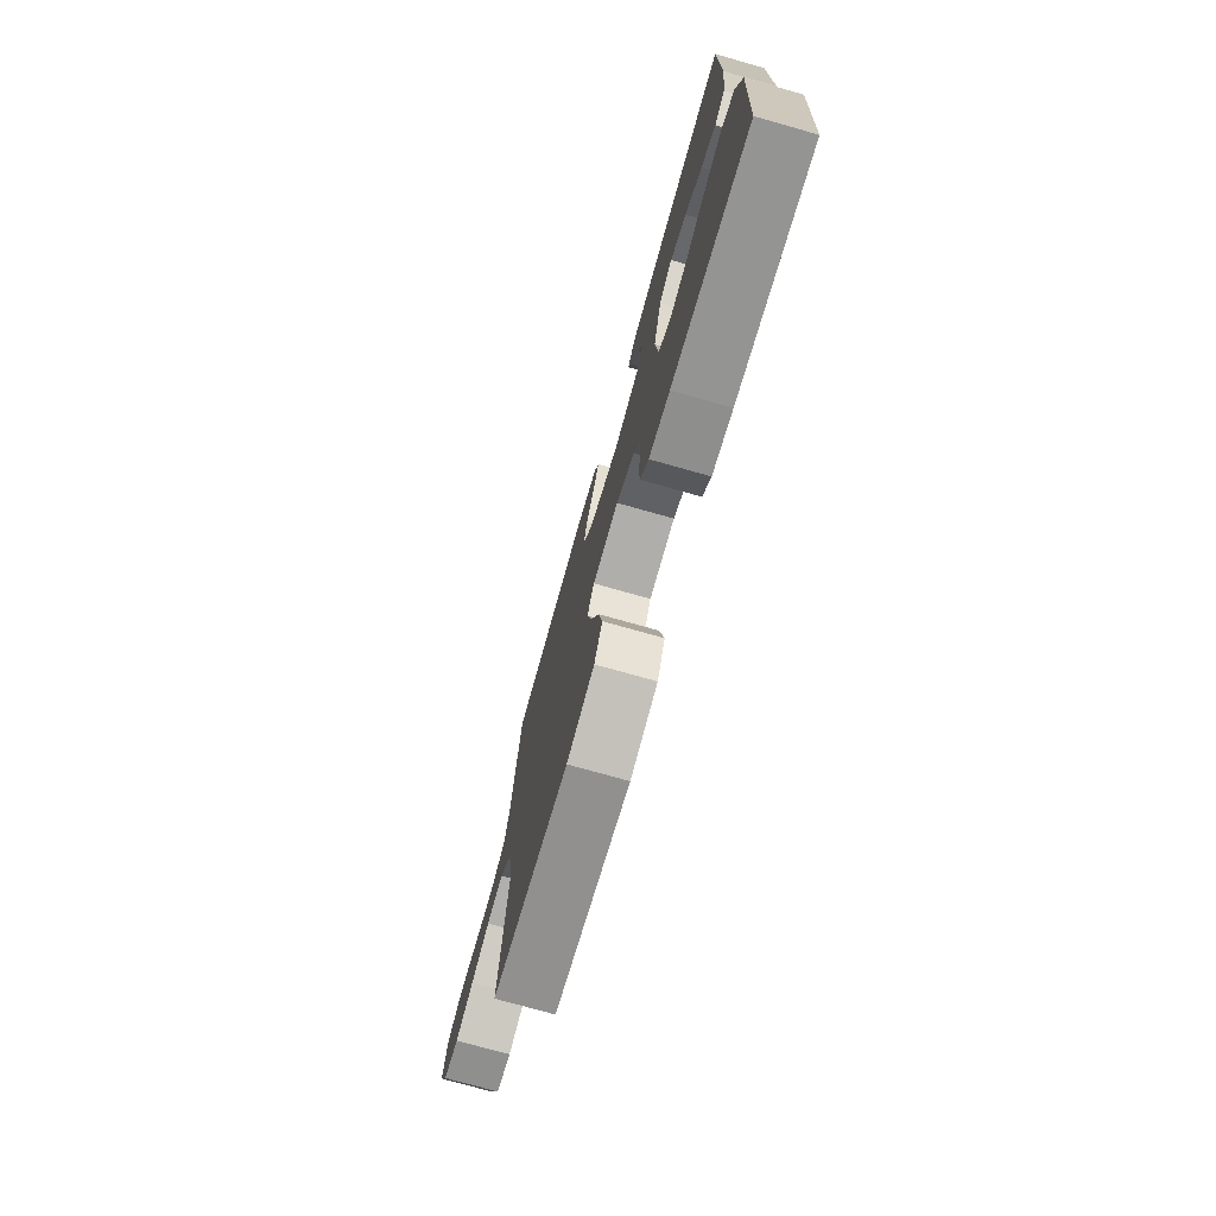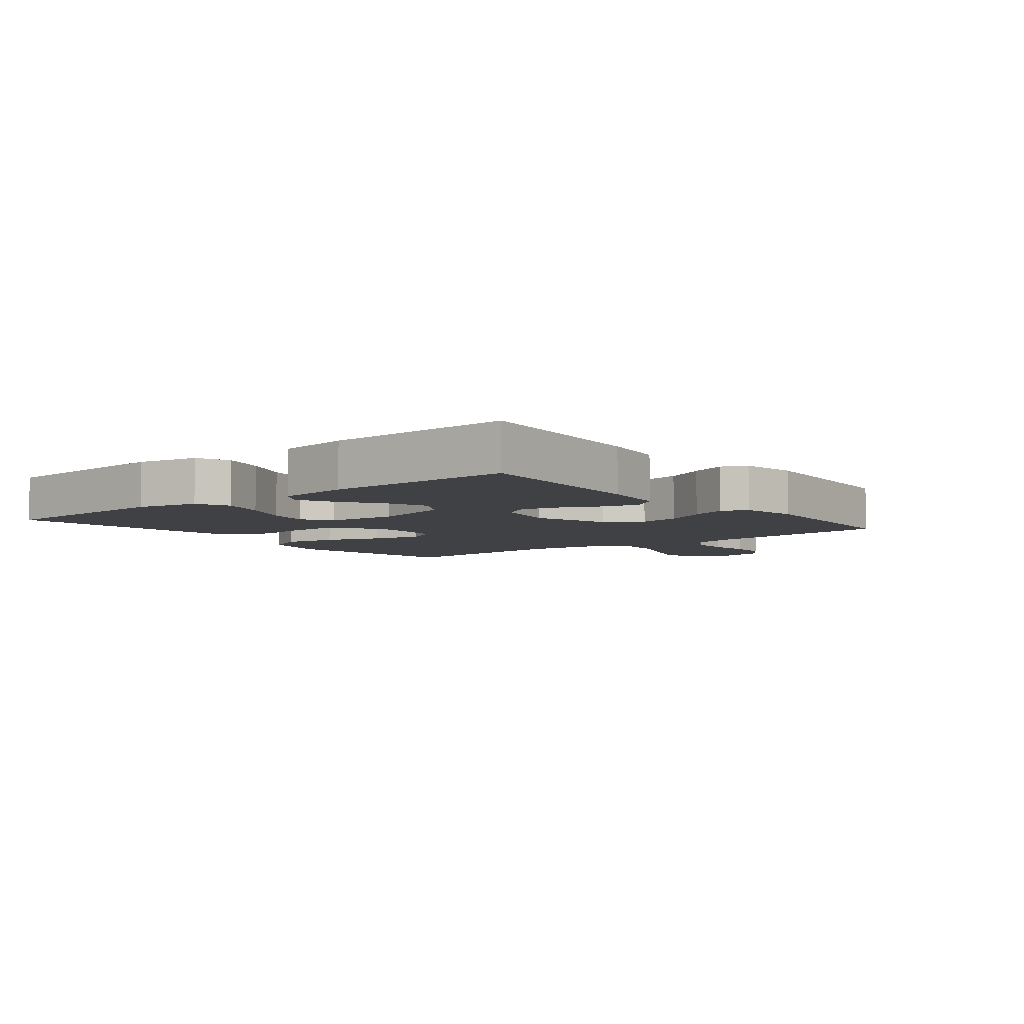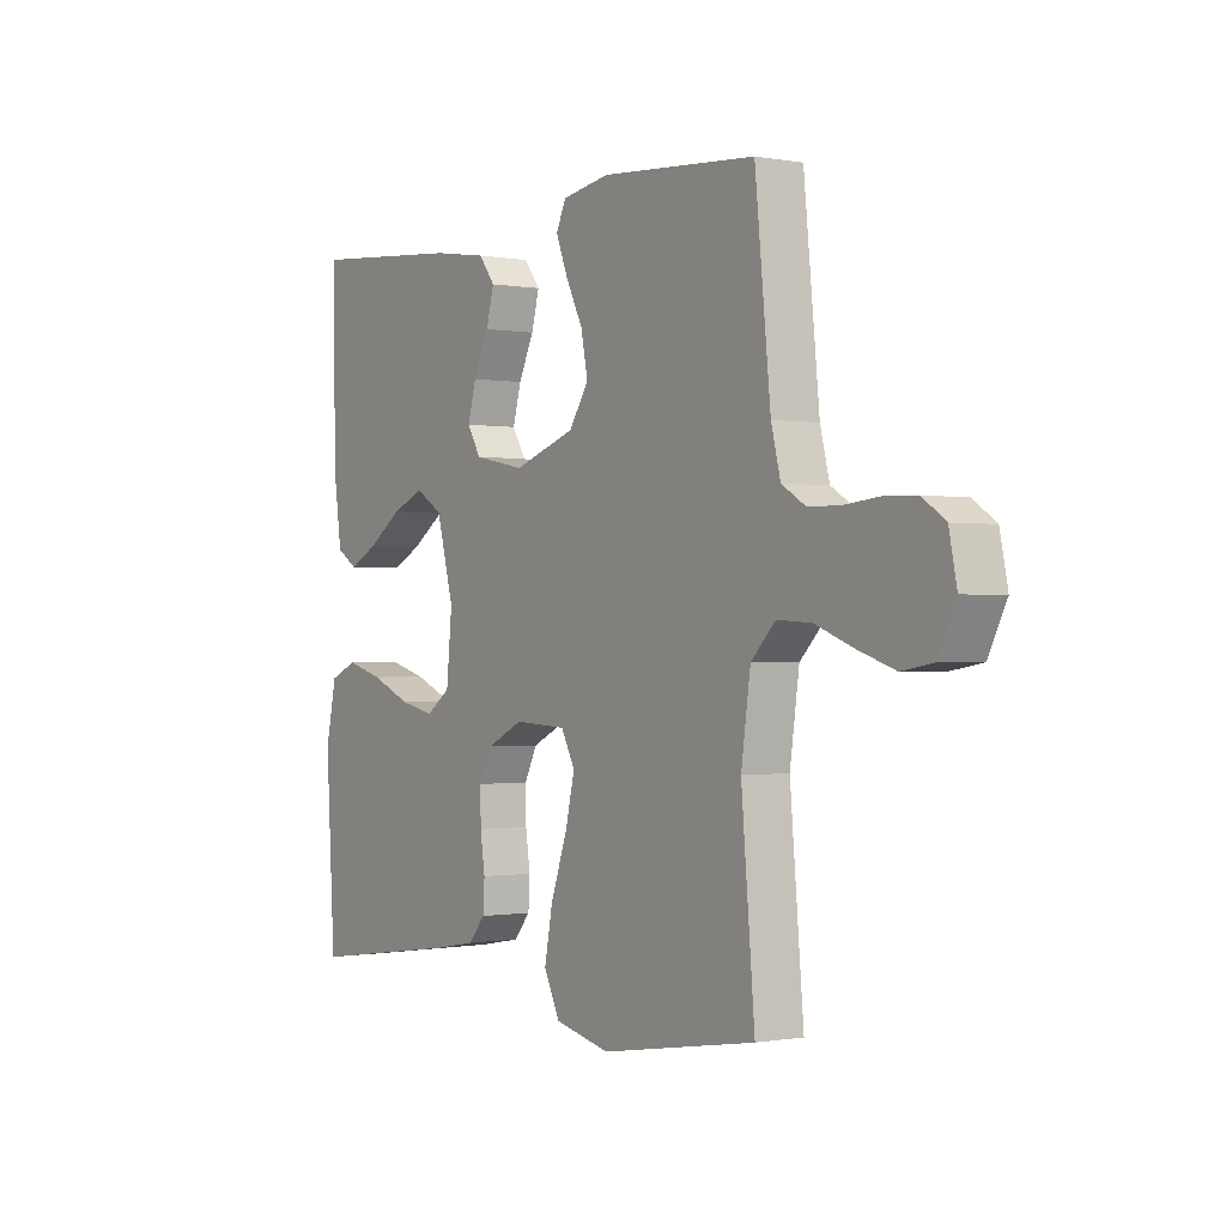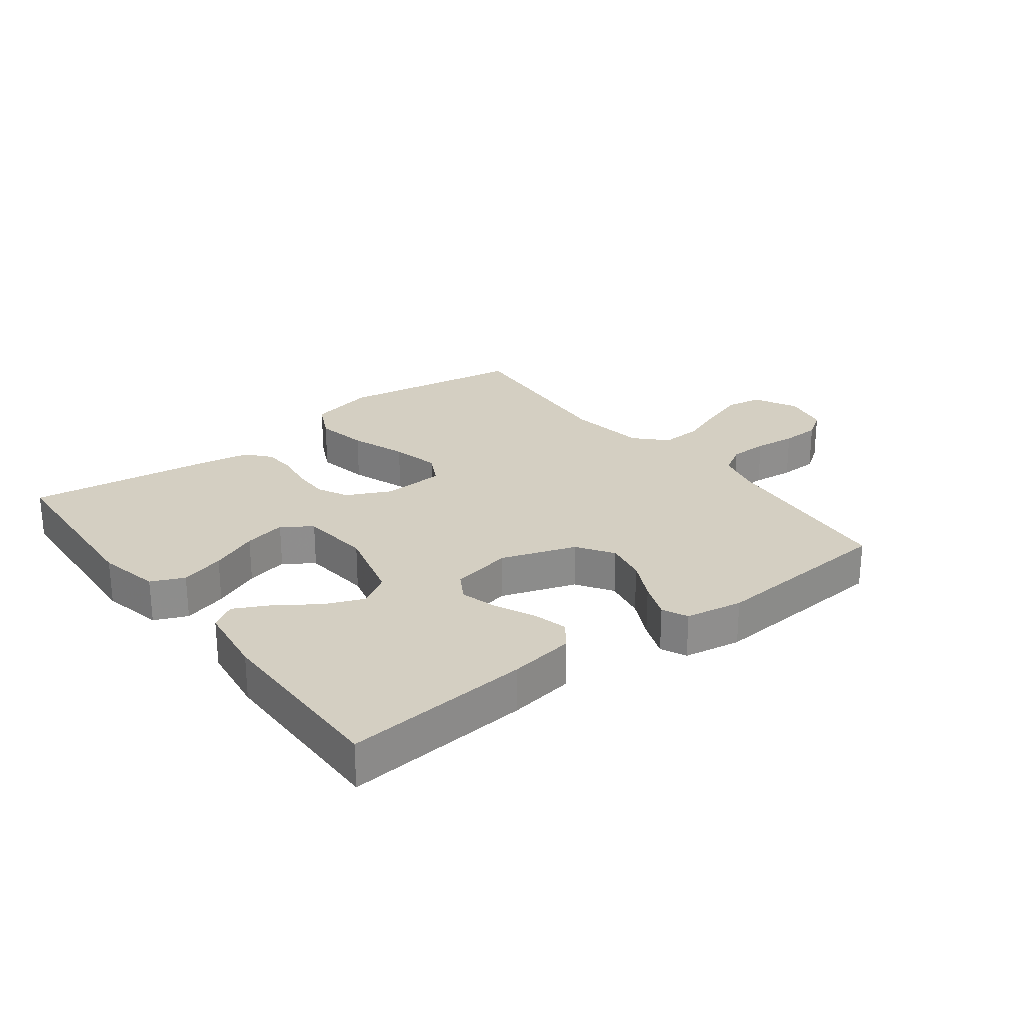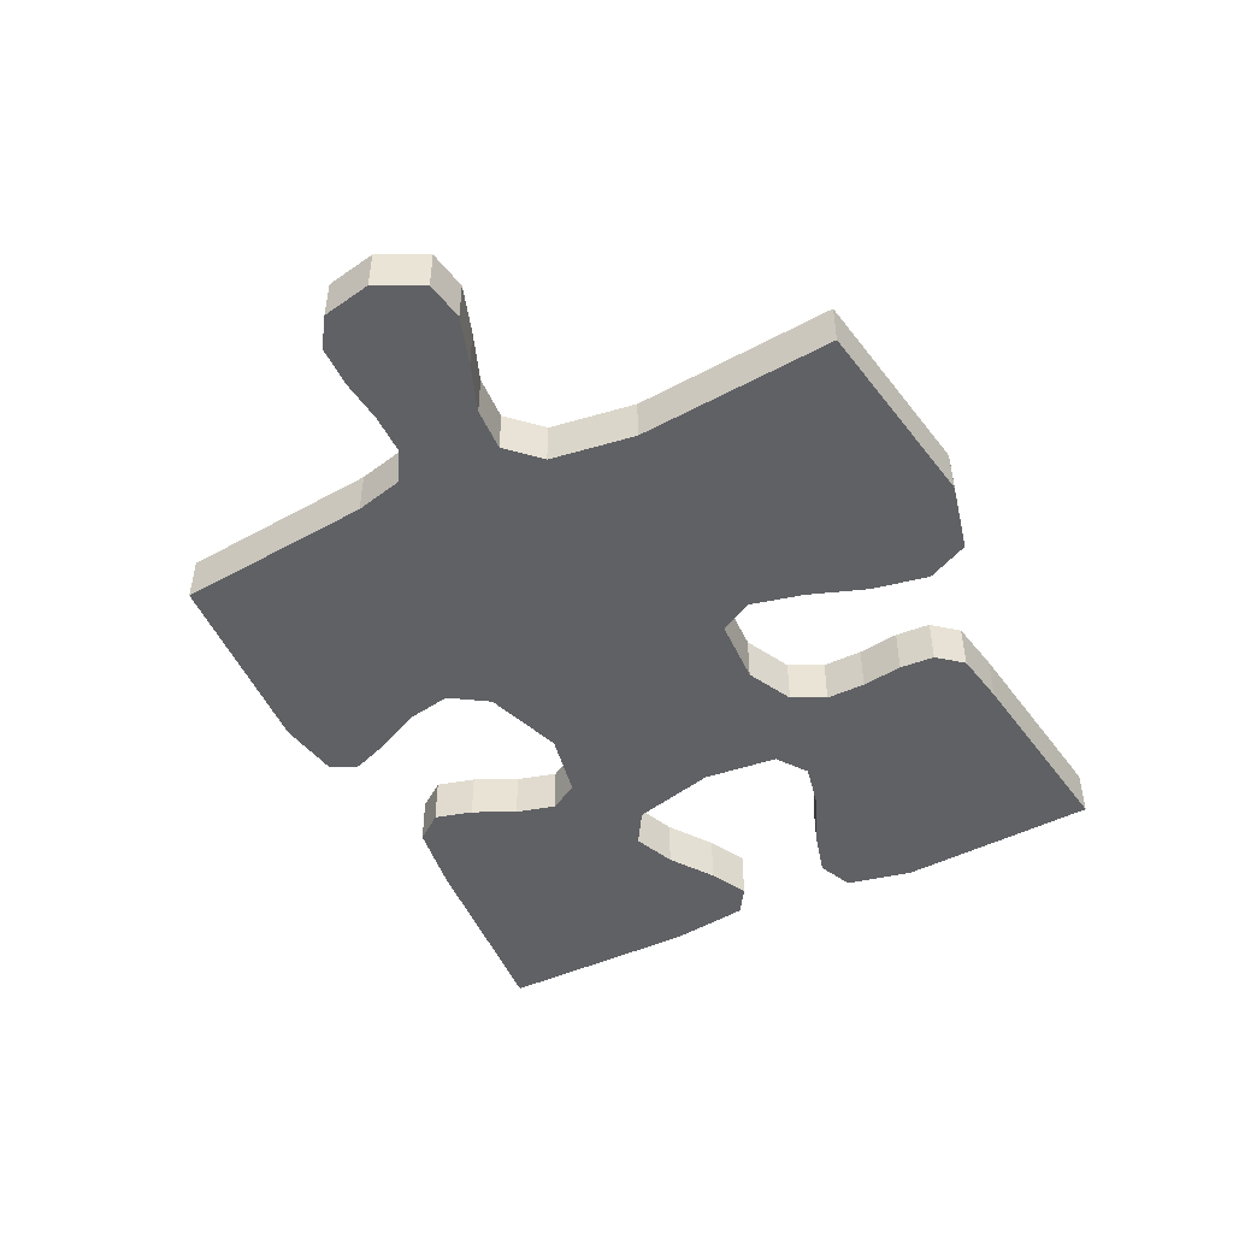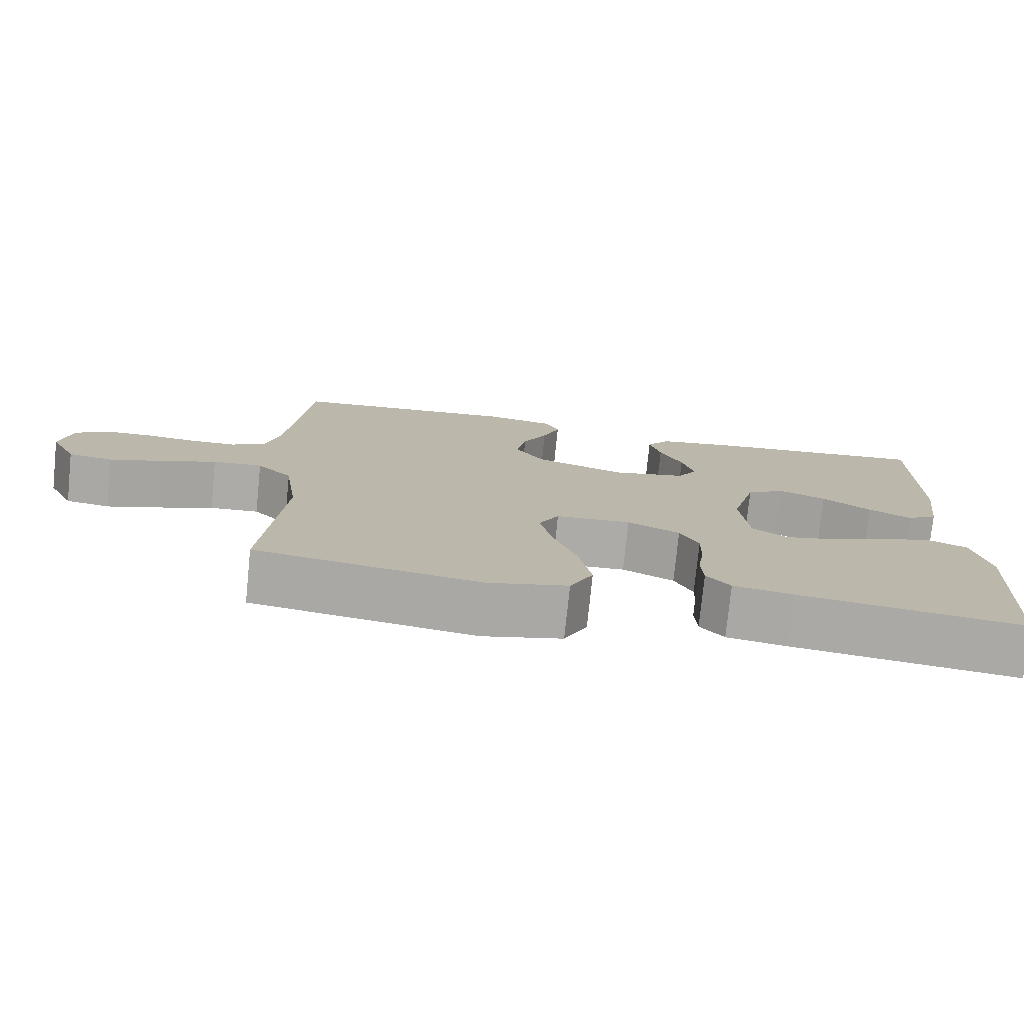
<metadata>
{"format":"obj","ext":"obj","renderer":"f3d","projection":"perspective","resolution":1024,"background":"white","views":[{"elev":-74.8,"azim":-105.8,"up":"+Z"},{"elev":-5.9,"azim":-51.3,"up":"+Y"},{"elev":-0.6,"azim":55.9,"up":"+Z"},{"elev":25.5,"azim":-37.4,"up":"+Y"},{"elev":-47.4,"azim":116.5,"up":"+Y"},{"elev":-76.4,"azim":174.2,"up":"+Z"}]}
</metadata>
<code>
v -0.5 0.07 -0.5
v -0.518 0.07 -0.2
v -0.497 0.07 -0.101
v -0.444 0.07 -0.078
v -0.373 0.07 -0.098
v -0.296 0.07 -0.131
v -0.228 0.07 -0.146
v -0.181 0.07 -0.113
v -0.17 0.07 0
v -0.203 0.07 0.125
v -0.255 0.07 0.157
v -0.318 0.07 0.131
v -0.383 0.07 0.086
v -0.44 0.07 0.057
v -0.481 0.07 0.083
v -0.497 0.07 0.2
v -0.5 0.07 0.5
v -0.2 0.07 0.474
v -0.095 0.07 0.458
v -0.064 0.07 0.417
v -0.079 0.07 0.36
v -0.109 0.07 0.297
v -0.125 0.07 0.238
v -0.099 0.07 0.194
v 0 0.07 0.174
v 0.12 0.07 0.215
v 0.158 0.07 0.273
v 0.145 0.07 0.34
v 0.112 0.07 0.406
v 0.089 0.07 0.465
v 0.108 0.07 0.506
v 0.2 0.07 0.522
v 0.5 0.07 0.5
v 0.53 0.07 0.2
v 0.548 0.07 0.128
v 0.594 0.07 0.1
v 0.656 0.07 0.099
v 0.723 0.07 0.106
v 0.785 0.07 0.104
v 0.829 0.07 0.074
v 0.844 0.07 0
v 0.809 0.07 -0.07
v 0.75 0.07 -0.08
v 0.678 0.07 -0.056
v 0.605 0.07 -0.028
v 0.539 0.07 -0.024
v 0.492 0.07 -0.072
v 0.474 0.07 -0.2
v 0.5 0.07 -0.5
v 0.2 0.07 -0.548
v 0.093 0.07 -0.523
v 0.062 0.07 -0.46
v 0.078 0.07 -0.375
v 0.11 0.07 -0.285
v 0.128 0.07 -0.207
v 0.101 0.07 -0.156
v 0 0.07 -0.151
v -0.07 0.07 -0.185
v -0.095 0.07 -0.235
v -0.094 0.07 -0.294
v -0.085 0.07 -0.355
v -0.088 0.07 -0.407
v -0.12 0.07 -0.445
v -0.2 0.07 -0.459
v -0.5 0 -0.5
v -0.518 0 -0.2
v -0.497 0 -0.101
v -0.444 0 -0.078
v -0.373 0 -0.098
v -0.296 0 -0.131
v -0.228 0 -0.146
v -0.181 0 -0.113
v -0.17 0 0
v -0.203 0 0.125
v -0.255 0 0.157
v -0.318 0 0.131
v -0.383 0 0.086
v -0.44 0 0.057
v -0.481 0 0.083
v -0.497 0 0.2
v -0.5 0 0.5
v -0.2 0 0.474
v -0.095 0 0.458
v -0.064 0 0.417
v -0.079 0 0.36
v -0.109 0 0.297
v -0.125 0 0.238
v -0.099 0 0.194
v 0 0 0.174
v 0.12 0 0.215
v 0.158 0 0.273
v 0.145 0 0.34
v 0.112 0 0.406
v 0.089 0 0.465
v 0.108 0 0.506
v 0.2 0 0.522
v 0.5 0 0.5
v 0.53 0 0.2
v 0.548 0 0.128
v 0.594 0 0.1
v 0.656 0 0.099
v 0.723 0 0.106
v 0.785 0 0.104
v 0.829 0 0.074
v 0.844 0 0
v 0.809 0 -0.07
v 0.75 0 -0.08
v 0.678 0 -0.056
v 0.605 0 -0.028
v 0.539 0 -0.024
v 0.492 0 -0.072
v 0.474 0 -0.2
v 0.5 0 -0.5
v 0.2 0 -0.548
v 0.093 0 -0.523
v 0.062 0 -0.46
v 0.078 0 -0.375
v 0.11 0 -0.285
v 0.128 0 -0.207
v 0.101 0 -0.156
v 0 0 -0.151
v -0.07 0 -0.185
v -0.095 0 -0.235
v -0.094 0 -0.294
v -0.085 0 -0.355
v -0.088 0 -0.407
v -0.12 0 -0.445
v -0.2 0 -0.459
f 4 5 6
f 3 4 6
f 2 3 6
f 1 2 6
f 64 1 6
f 63 64 6
f 62 63 6
f 61 62 6
f 60 61 6
f 59 60 6 7
f 58 59 7 8
f 57 58 8 9
f 56 57 9 10
f 52 53 54
f 51 52 54
f 50 51 54
f 49 50 54
f 48 49 54
f 47 48 54 55
f 46 47 55 56
f 43 44 45
f 42 43 45
f 41 42 45
f 40 41 45
f 39 40 45
f 38 39 45
f 37 38 45
f 36 37 45 46
f 46 56 10
f 36 46 10
f 35 36 10
f 32 33 34
f 31 32 34
f 30 31 34
f 29 30 34
f 28 29 34
f 27 28 34 35
f 20 21 22
f 19 20 22
f 18 19 22
f 17 18 22
f 16 17 22
f 15 16 22
f 14 15 22
f 13 14 22
f 12 13 22
f 11 12 22 23
f 10 11 23 24
f 26 27 35
f 25 26 35
f 25 35 10
f 10 24 25
f 70 69 68
f 70 68 67
f 70 67 66
f 70 66 65
f 70 65 128
f 70 128 127
f 70 127 126
f 70 126 125
f 70 125 124
f 71 70 124 123
f 72 71 123 122
f 73 72 122 121
f 74 73 121 120
f 118 117 116
f 118 116 115
f 118 115 114
f 118 114 113
f 118 113 112
f 119 118 112 111
f 120 119 111 110
f 109 108 107
f 109 107 106
f 109 106 105
f 109 105 104
f 109 104 103
f 109 103 102
f 109 102 101
f 110 109 101 100
f 74 120 110
f 74 110 100
f 74 100 99
f 98 97 96
f 98 96 95
f 98 95 94
f 98 94 93
f 98 93 92
f 99 98 92 91
f 86 85 84
f 86 84 83
f 86 83 82
f 86 82 81
f 86 81 80
f 86 80 79
f 86 79 78
f 86 78 77
f 86 77 76
f 87 86 76 75
f 88 87 75 74
f 99 91 90
f 99 90 89
f 74 99 89
f 89 88 74
f 1 65 66 2
f 2 66 67 3
f 3 67 68 4
f 4 68 69 5
f 5 69 70 6
f 6 70 71 7
f 7 71 72 8
f 8 72 73 9
f 9 73 74 10
f 10 74 75 11
f 11 75 76 12
f 12 76 77 13
f 13 77 78 14
f 14 78 79 15
f 15 79 80 16
f 16 80 81 17
f 17 81 82 18
f 18 82 83 19
f 19 83 84 20
f 20 84 85 21
f 21 85 86 22
f 22 86 87 23
f 23 87 88 24
f 24 88 89 25
f 25 89 90 26
f 26 90 91 27
f 27 91 92 28
f 28 92 93 29
f 29 93 94 30
f 30 94 95 31
f 31 95 96 32
f 32 96 97 33
f 33 97 98 34
f 34 98 99 35
f 35 99 100 36
f 36 100 101 37
f 37 101 102 38
f 38 102 103 39
f 39 103 104 40
f 40 104 105 41
f 41 105 106 42
f 42 106 107 43
f 43 107 108 44
f 44 108 109 45
f 45 109 110 46
f 46 110 111 47
f 47 111 112 48
f 48 112 113 49
f 49 113 114 50
f 50 114 115 51
f 51 115 116 52
f 52 116 117 53
f 53 117 118 54
f 54 118 119 55
f 55 119 120 56
f 56 120 121 57
f 57 121 122 58
f 58 122 123 59
f 59 123 124 60
f 60 124 125 61
f 61 125 126 62
f 62 126 127 63
f 63 127 128 64
f 64 128 65 1

</code>
